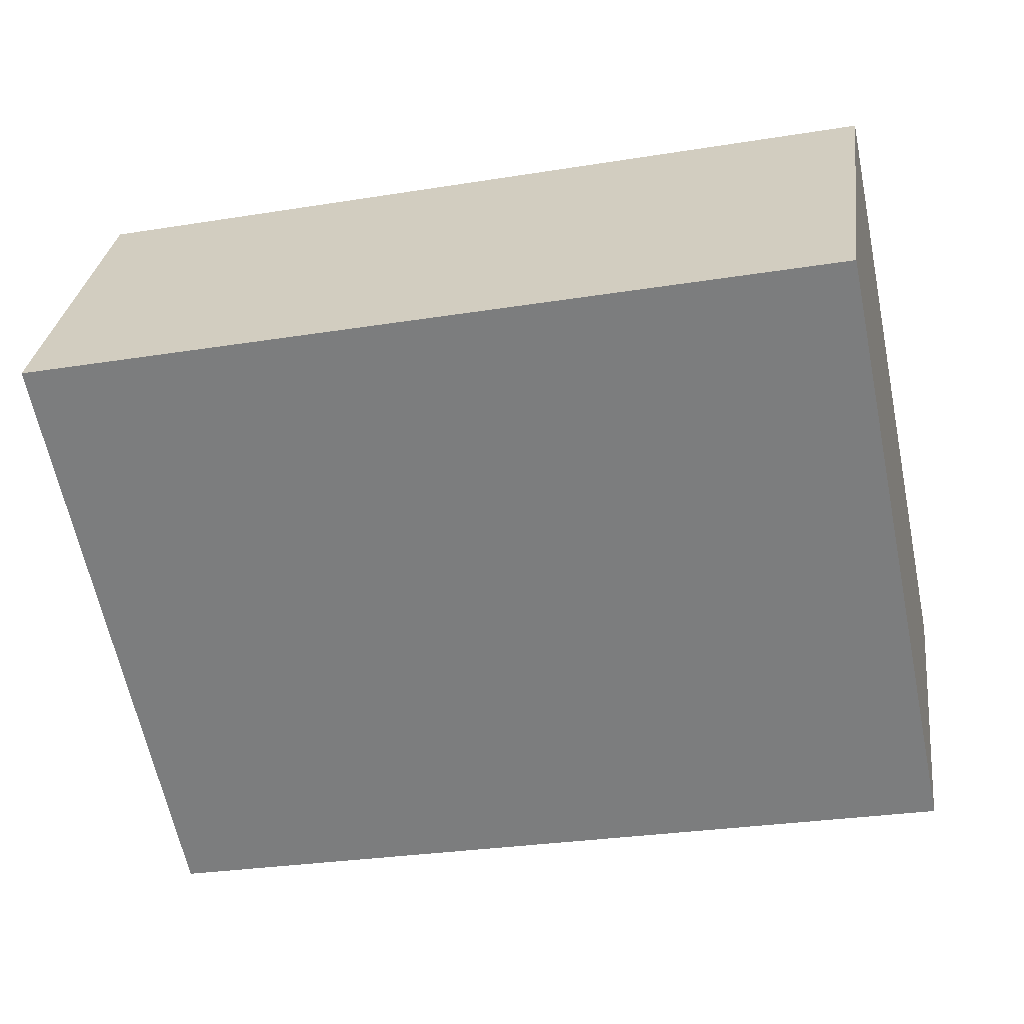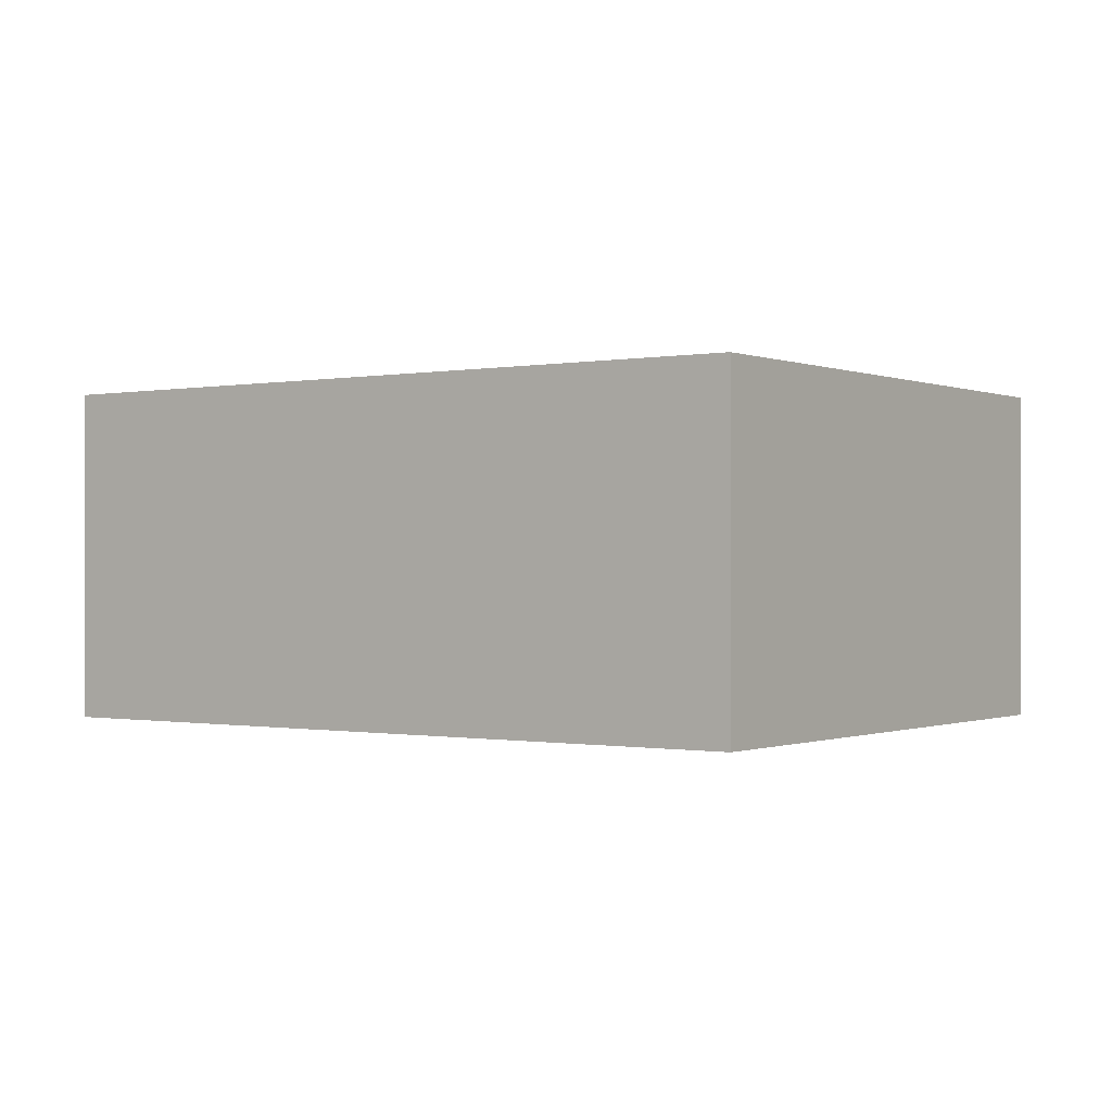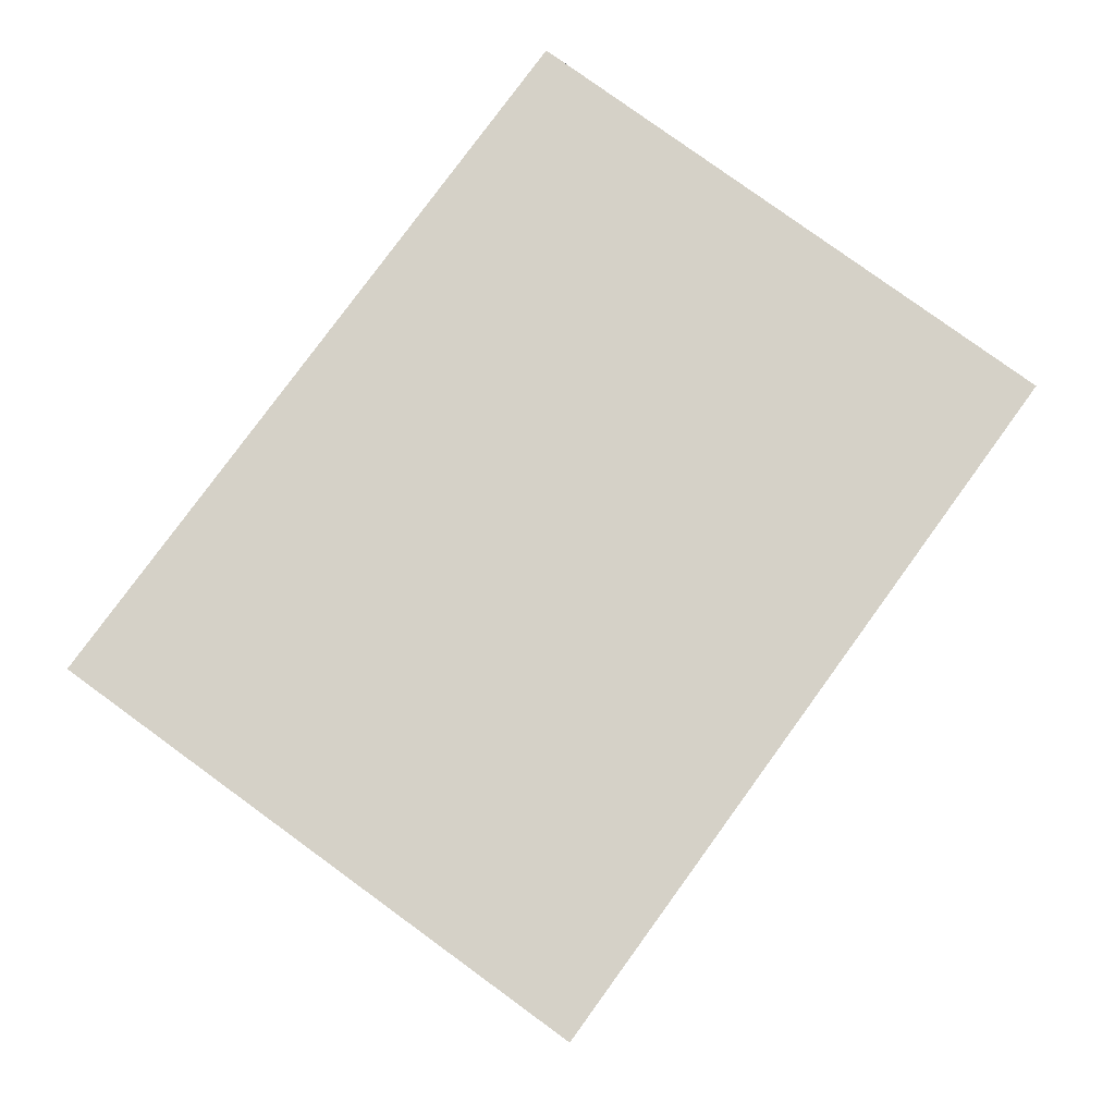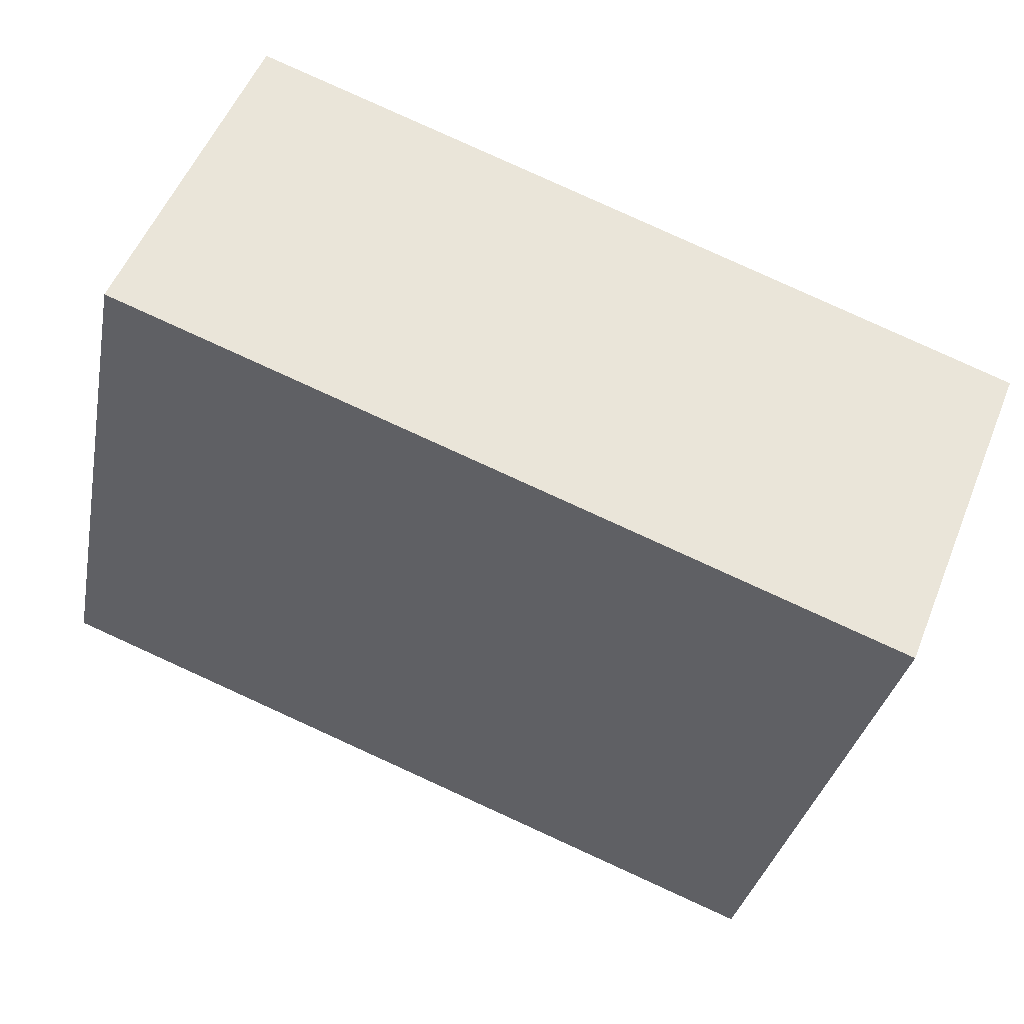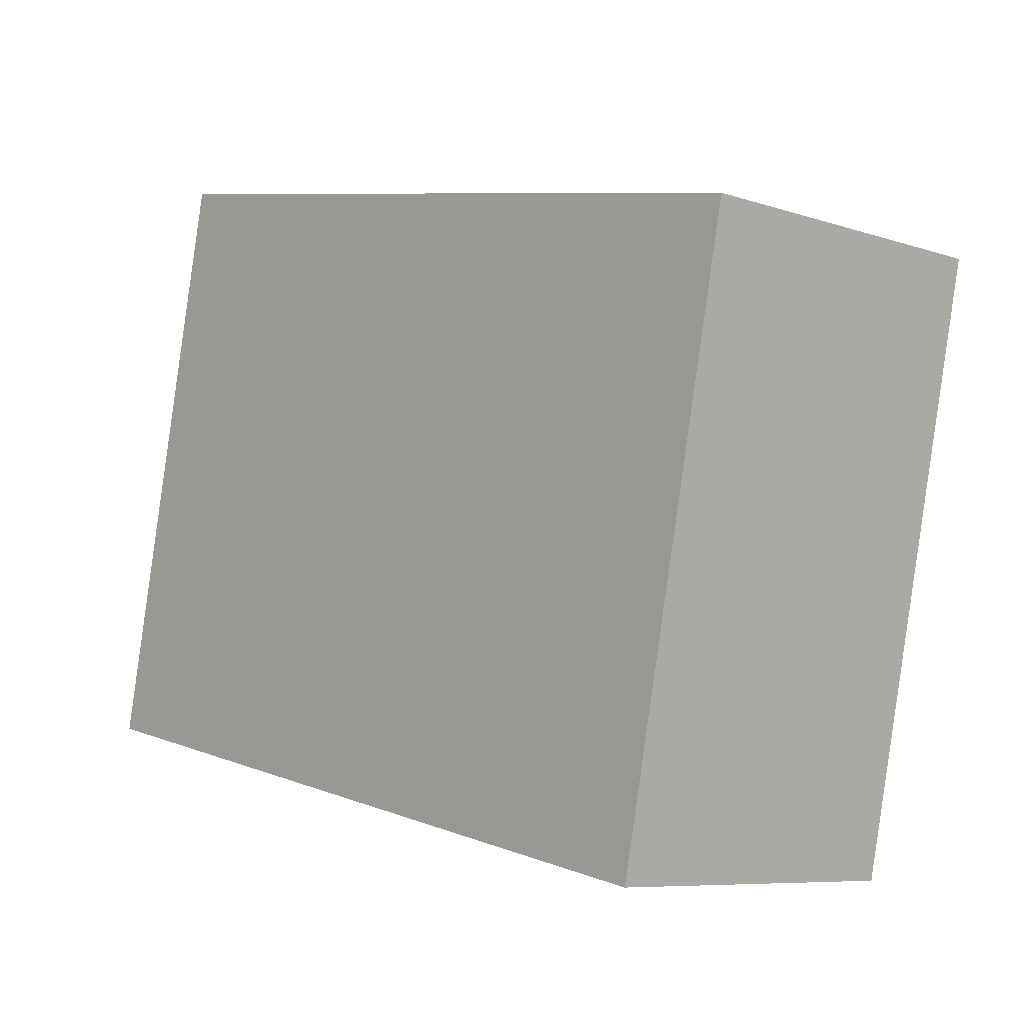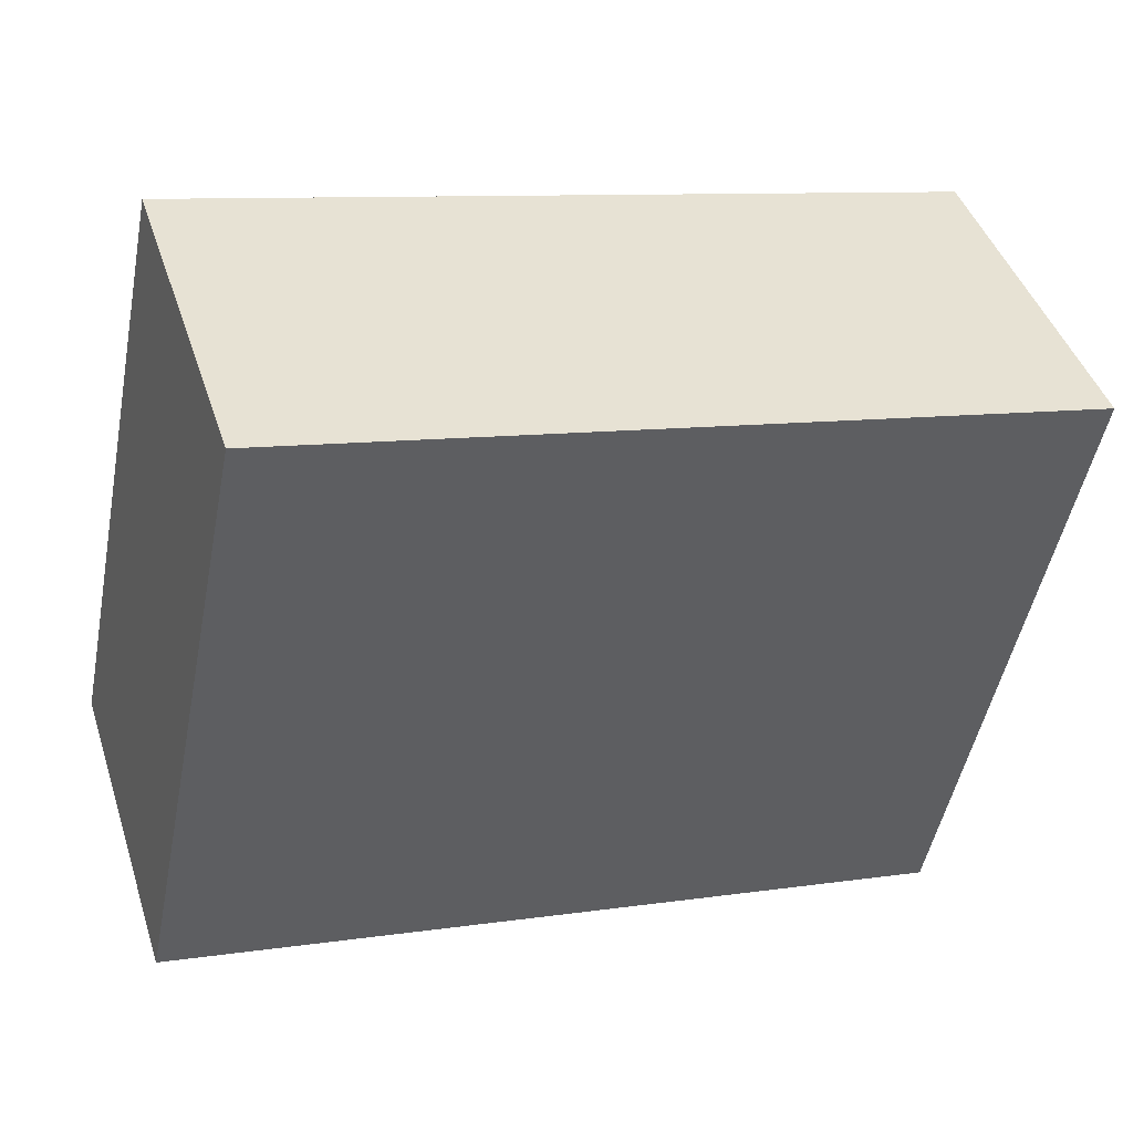
<metadata>
{"format":"obj","ext":"obj","renderer":"f3d","projection":"perspective","resolution":1024,"background":"white","views":[{"elev":29.9,"azim":7.3,"up":"+Z"},{"elev":-0.4,"azim":23.7,"up":"+Y"},{"elev":79.4,"azim":-65.6,"up":"+Y"},{"elev":53.1,"azim":-158.4,"up":"+Z"},{"elev":-7.8,"azim":-132.8,"up":"+Z"},{"elev":43.9,"azim":162.3,"up":"+Z"}]}
</metadata>
<code>
v  0 1.148 7.029e-17
v  3.032 1.148 -1.461
v  0.412 1.148 -2.001
v  2.62 1.148 0.54
v  0.412 1.225e-16 -2.001
v  0 0 0
v  2.62 -3.307e-17 0.54
v  3.032 8.946e-17 -1.461
g defaultobject
f 1 2 3
f 2 1 4
f 5 1 3
f 1 5 6
f 6 4 1
f 4 6 7
f 7 2 4
f 2 7 8
f 8 3 2
f 3 8 5
f 8 6 5
f 6 8 7

</code>
